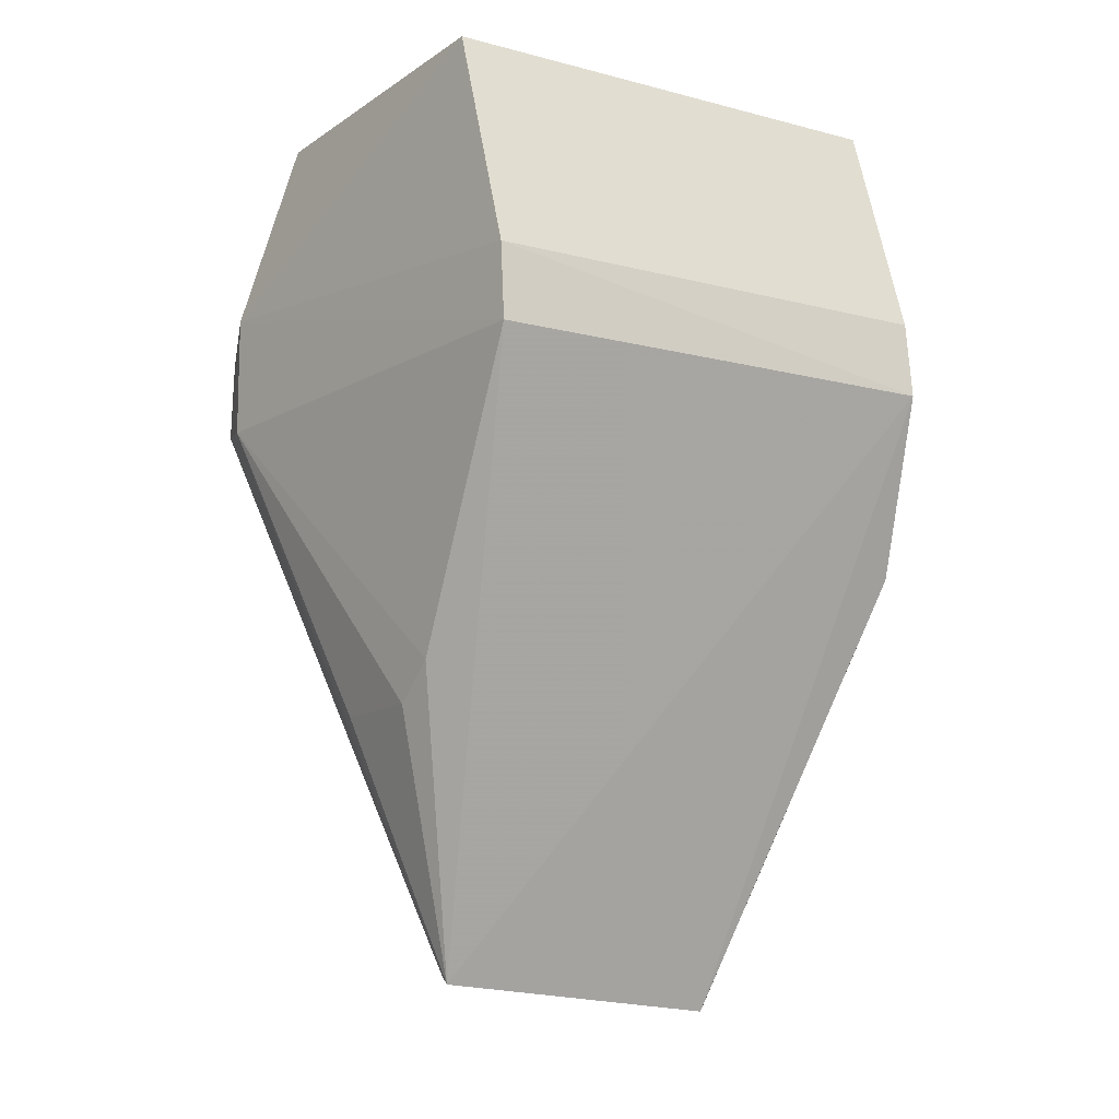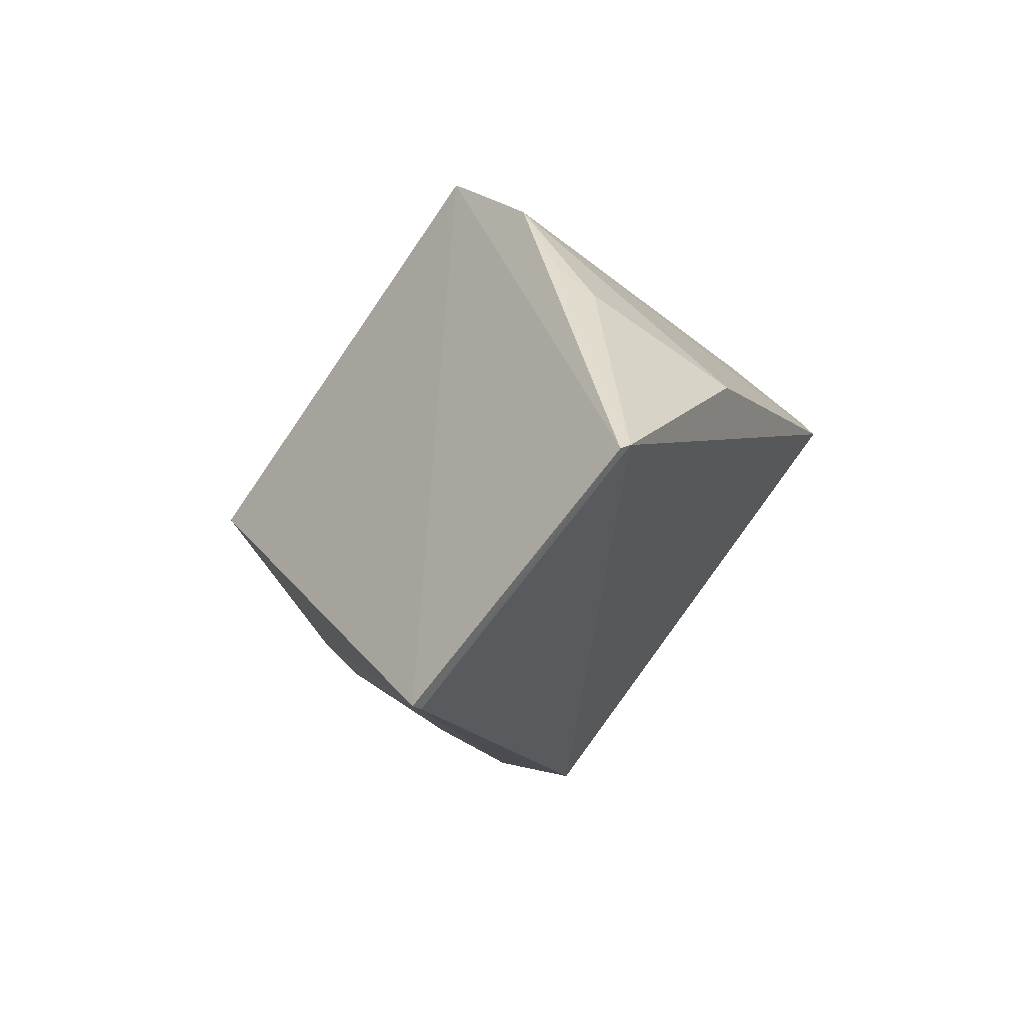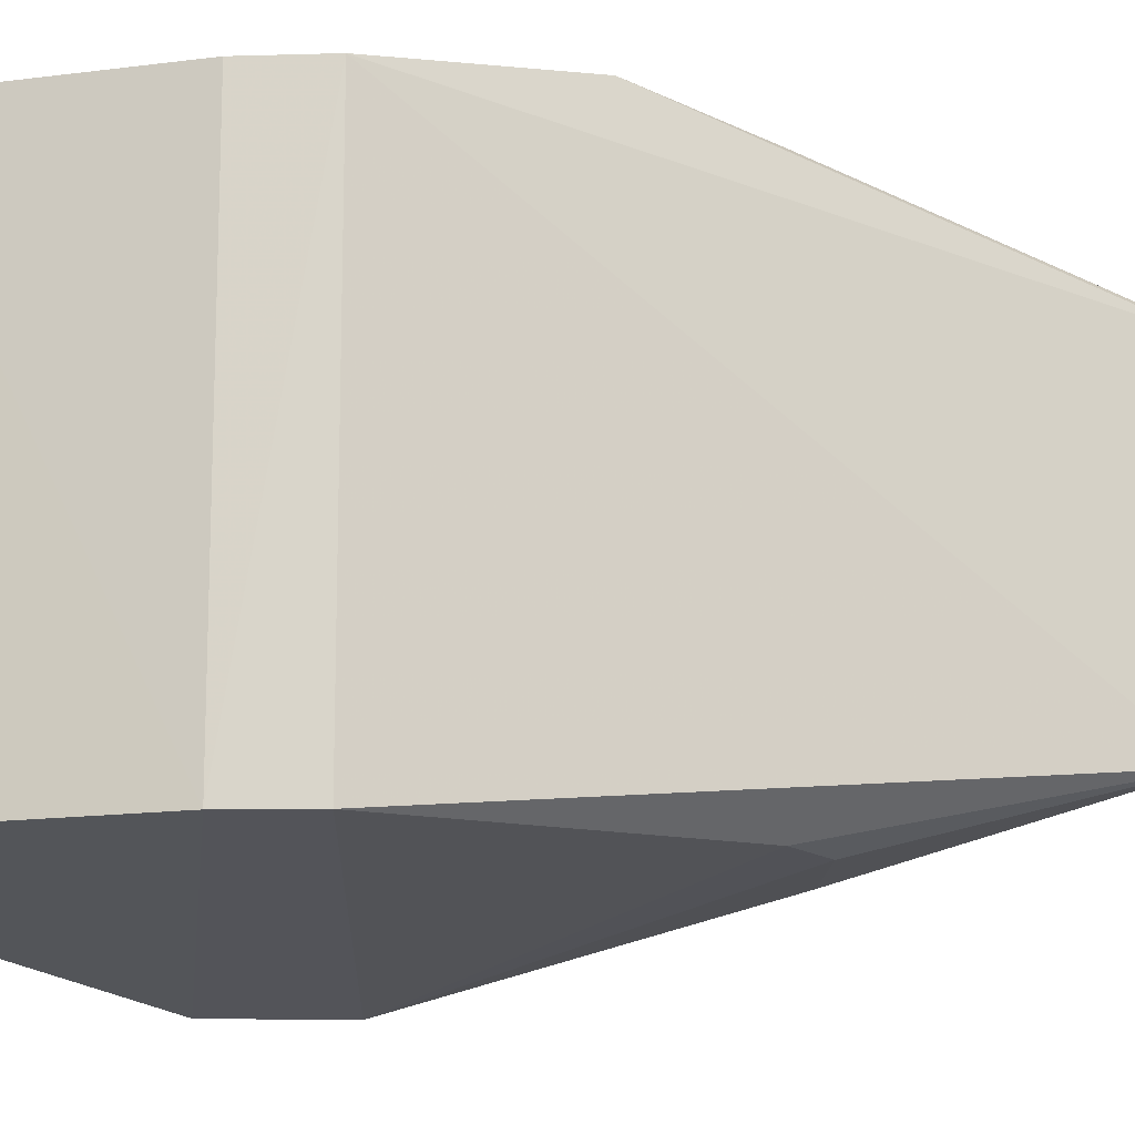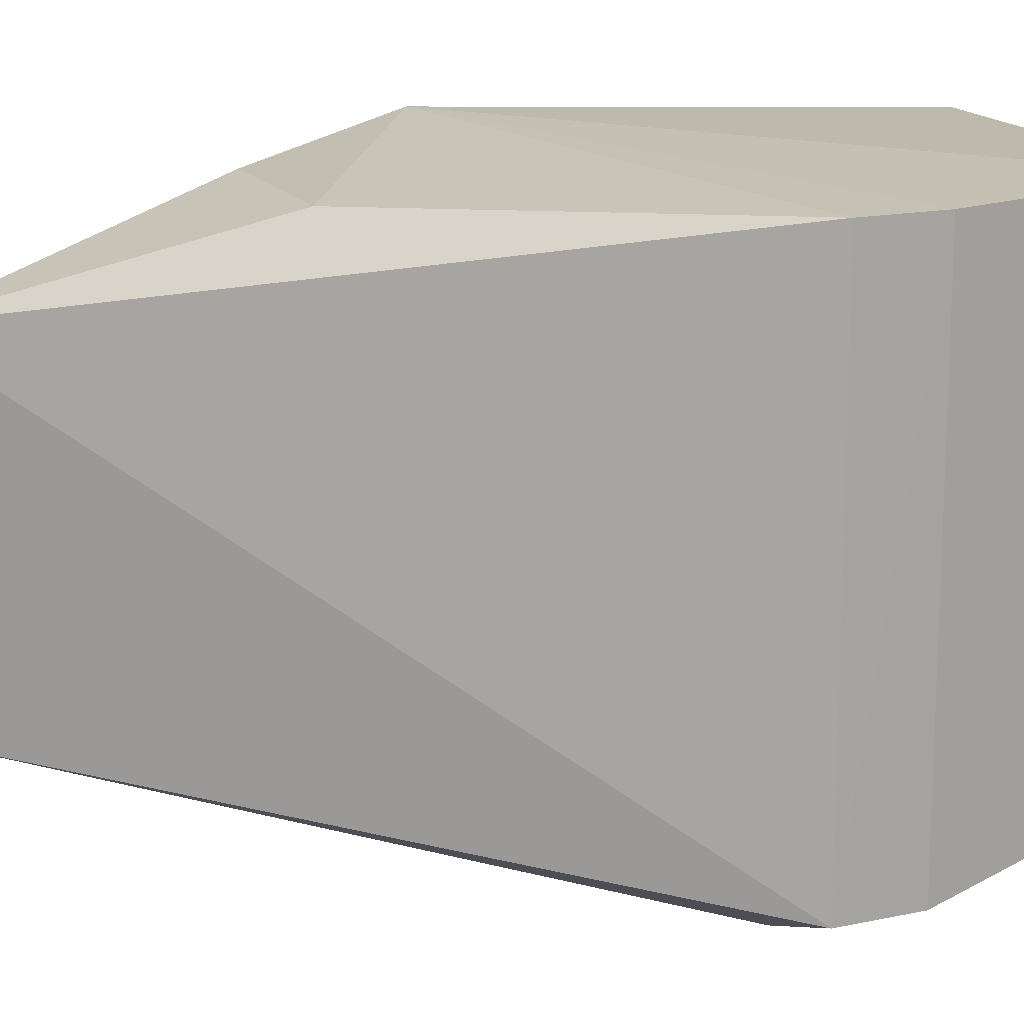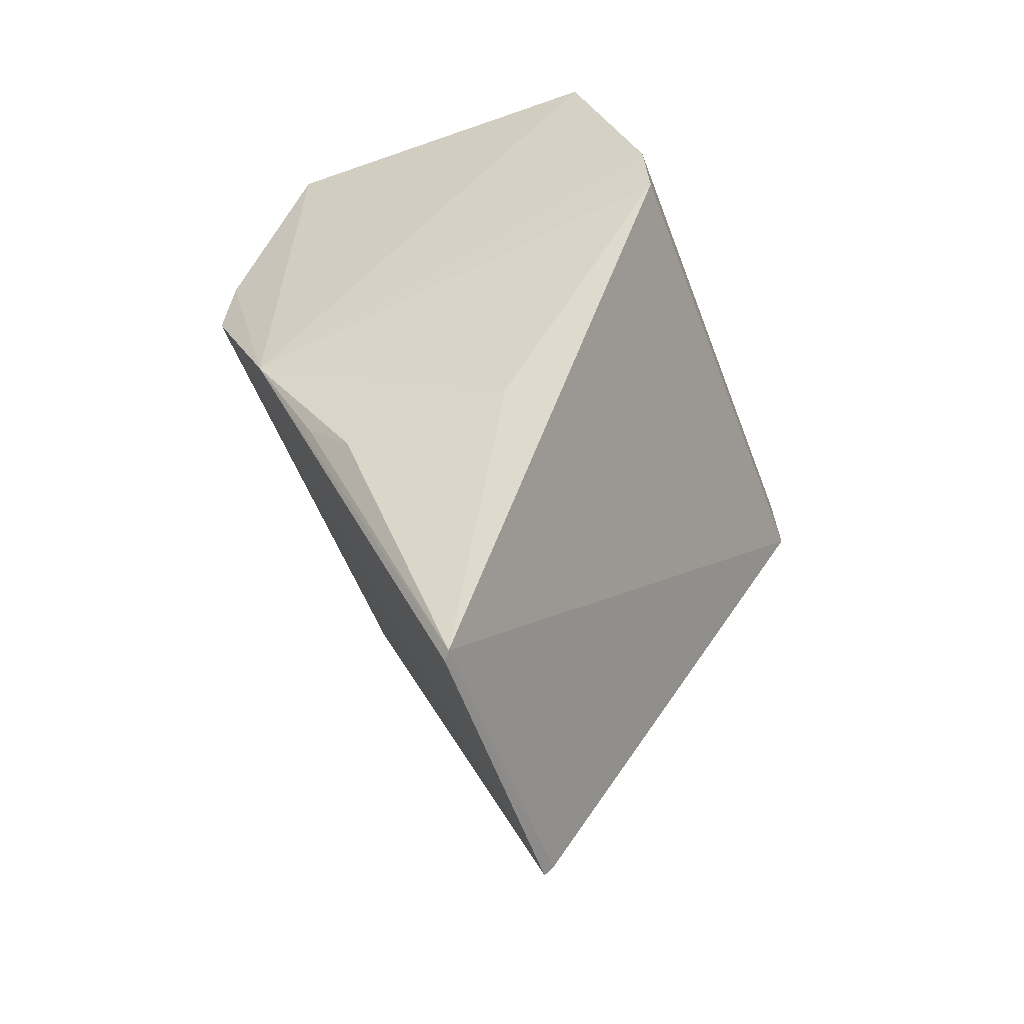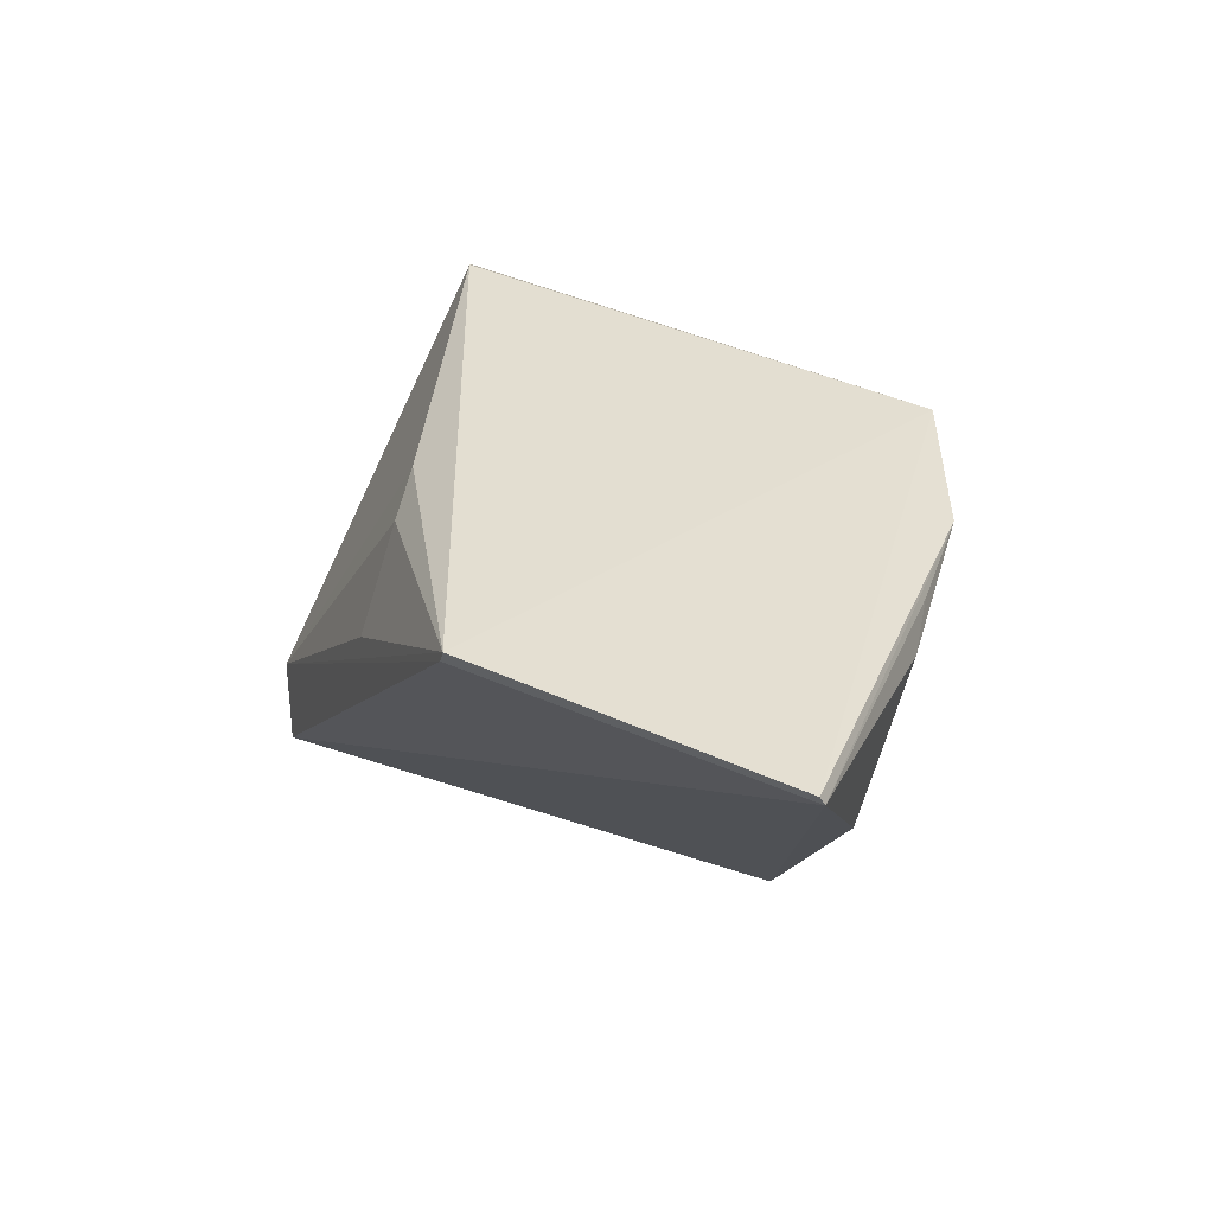
<metadata>
{"format":"obj","ext":"obj","renderer":"f3d","projection":"perspective","resolution":1024,"background":"white","views":[{"elev":-11.5,"azim":-122.5,"up":"+Y"},{"elev":-79.6,"azim":-34.6,"up":"+Y"},{"elev":-15.9,"azim":-93.0,"up":"+Z"},{"elev":15.8,"azim":69.8,"up":"+Z"},{"elev":-54.5,"azim":20.4,"up":"+Y"},{"elev":-77.8,"azim":-107.5,"up":"+Y"}]}
</metadata>
<code>
v 0.03885 0.1716 0.6584
v 0.0563 0.1041 0.6584
v 0.05508 0.1217 0.545
v -0.03922 0.1713 0.5524
v -0.05711 0.1048 0.6584
v 0.03876 0.1717 0.5524
v 0.05513 0.1217 0.6584
v -0.04 0.06655 0.6636
v -0.03913 0.1713 0.6584
v 0.03959 0.1275 0.5392
v 0.0563 0.1041 0.545
v -0.004106 -0.02354 0.571
v -0.05562 0.1214 0.5524
v -0.05519 0.1218 0.6584
v -0.0005285 -0.02905 0.6391
v 0.03959 0.101 0.5392
v -0.05687 0.1046 0.5524
v 0.01926 0.03222 0.6583
v -0.002051 -0.0219 0.5711
v 0.0008747 -0.02805 0.6407
v -0.01208 0.0336 0.5551
v -0.01752 0.03054 0.6584
v -0.02189 0.04168 0.5551
v 0.01173 0.0334 0.5553
v -0.02723 0.04062 0.6584
f 6 1 3
f 7 3 1
f 8 7 1
f 8 2 7
f 9 6 4
f 9 1 6
f 9 8 1
f 10 6 3
f 10 4 6
f 11 7 2
f 11 3 7
f 11 10 3
f 13 9 4
f 13 4 10
f 14 5 8
f 14 8 9
f 14 13 5
f 14 9 13
f 15 8 5
f 15 5 12
f 16 10 11
f 17 12 5
f 17 5 13
f 17 13 10
f 17 10 16
f 18 2 8
f 19 15 12
f 19 16 11
f 19 12 16
f 20 11 2
f 20 2 18
f 20 8 15
f 20 19 11
f 20 15 19
f 22 20 18
f 22 18 8
f 23 17 16
f 23 16 21
f 23 21 12
f 23 12 17
f 24 21 16
f 24 16 12
f 24 12 21
f 25 22 8
f 25 8 20
f 25 20 22

</code>
